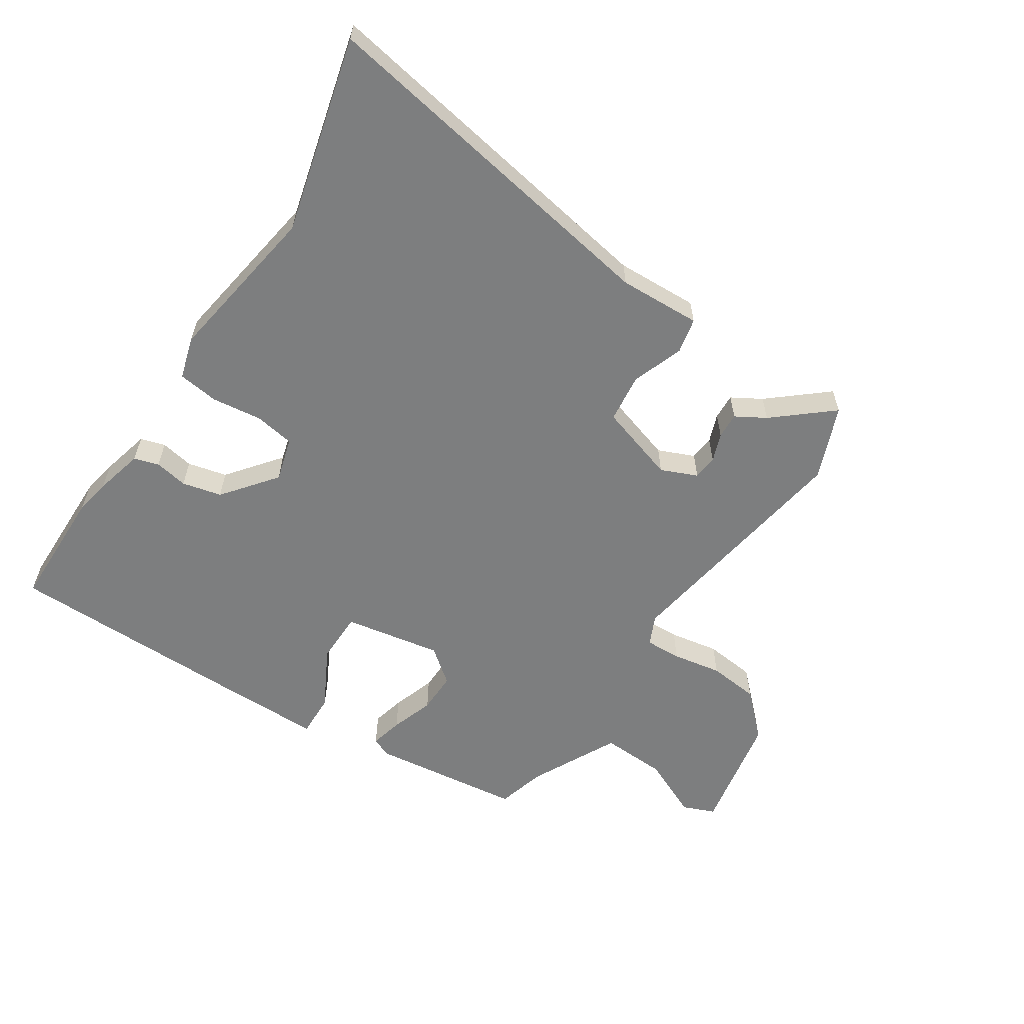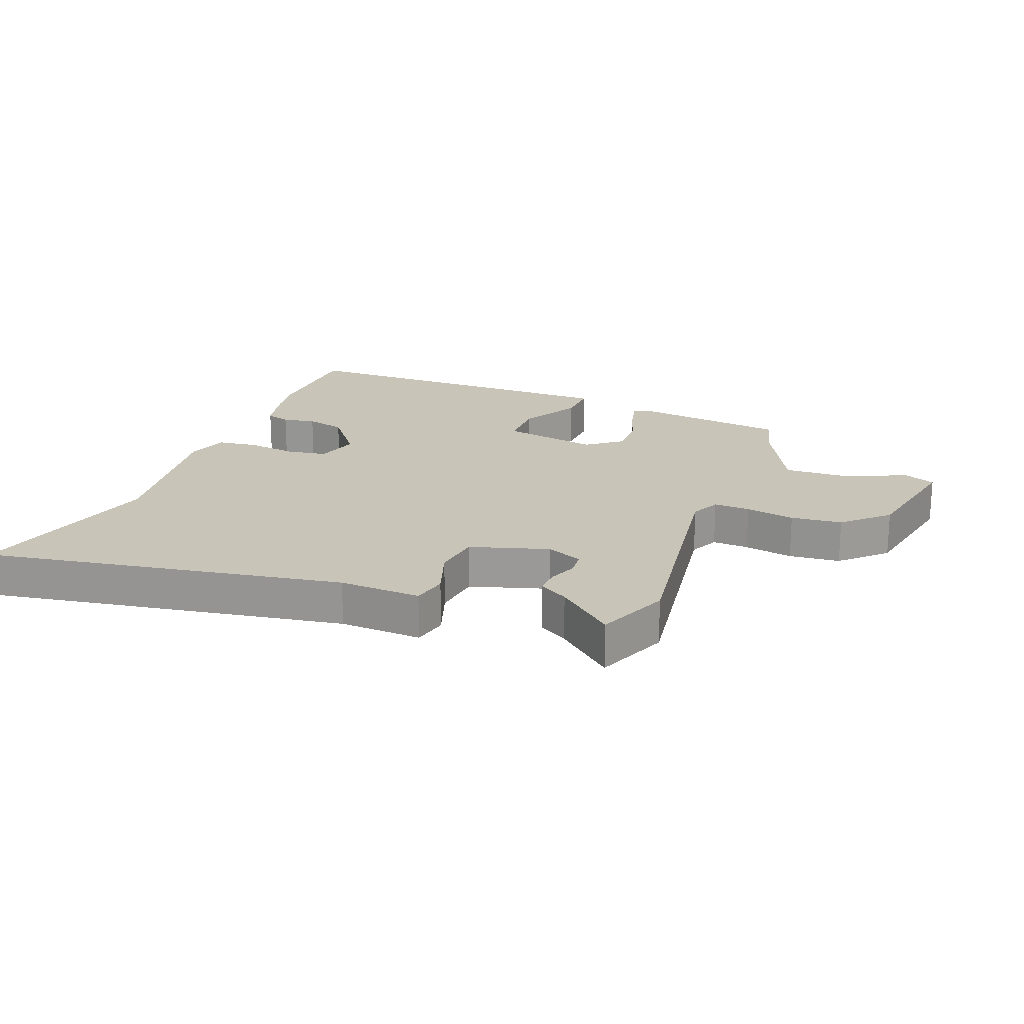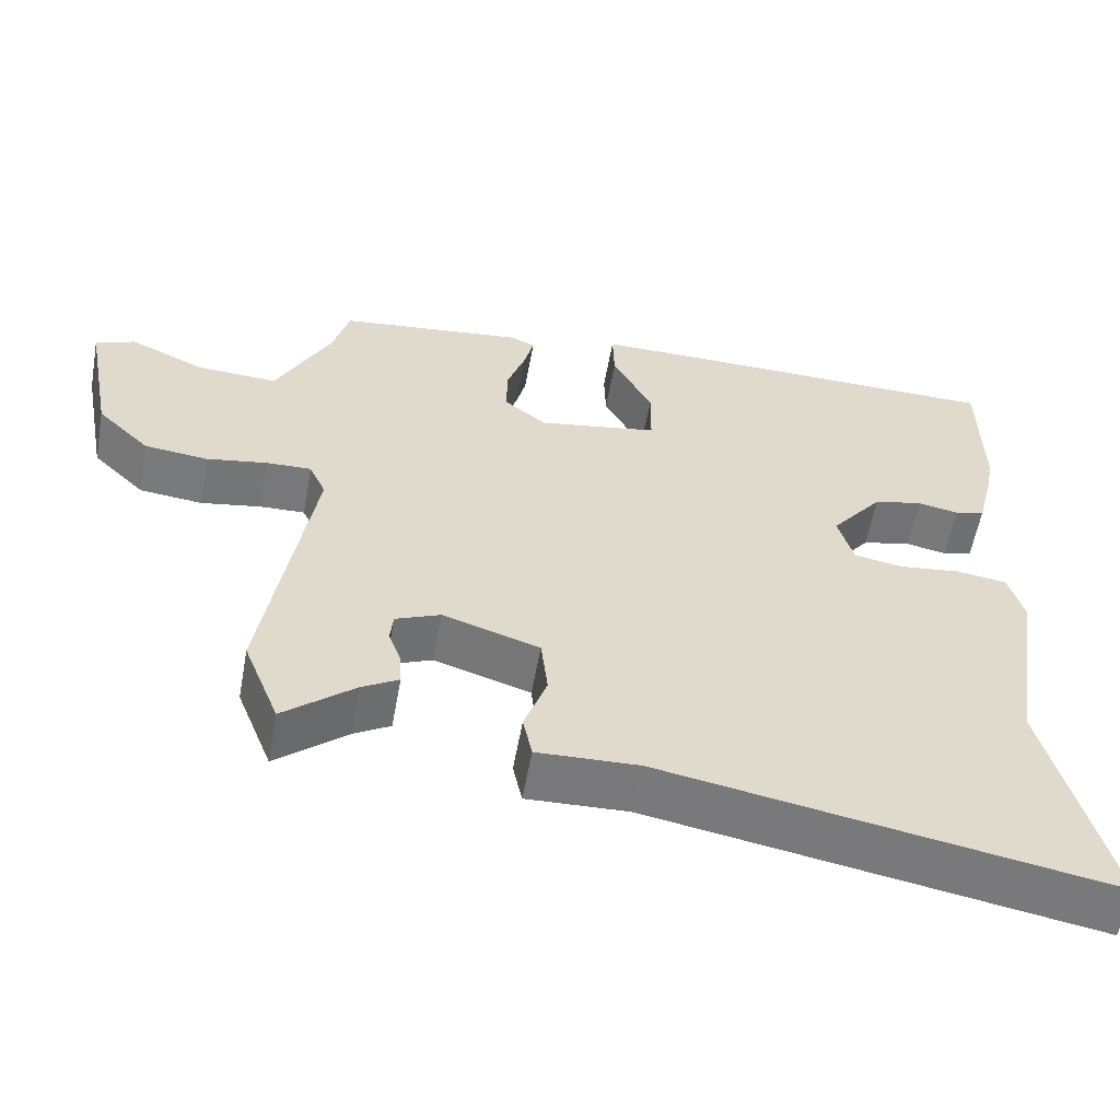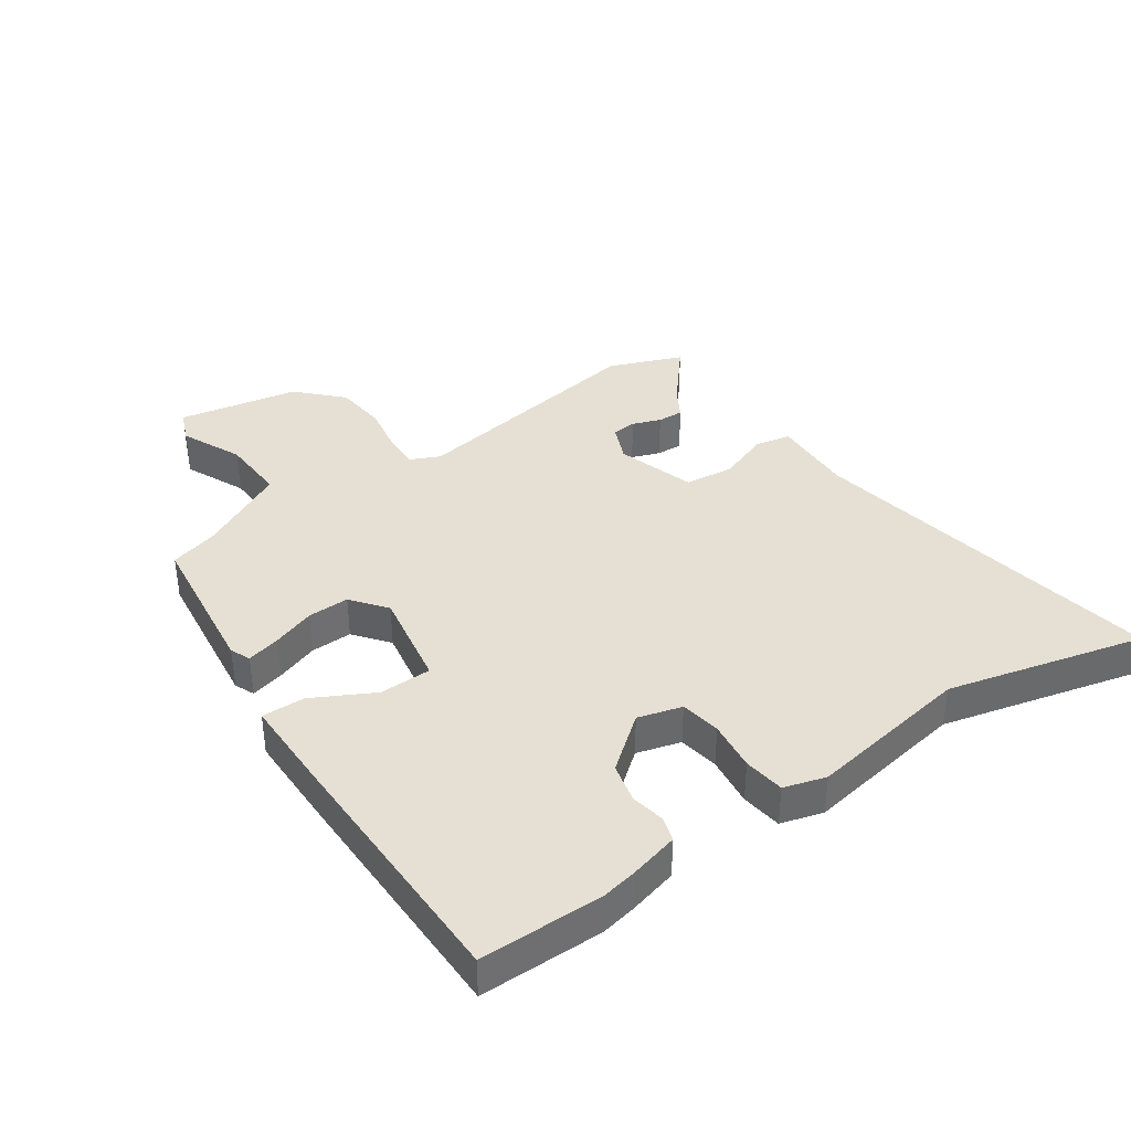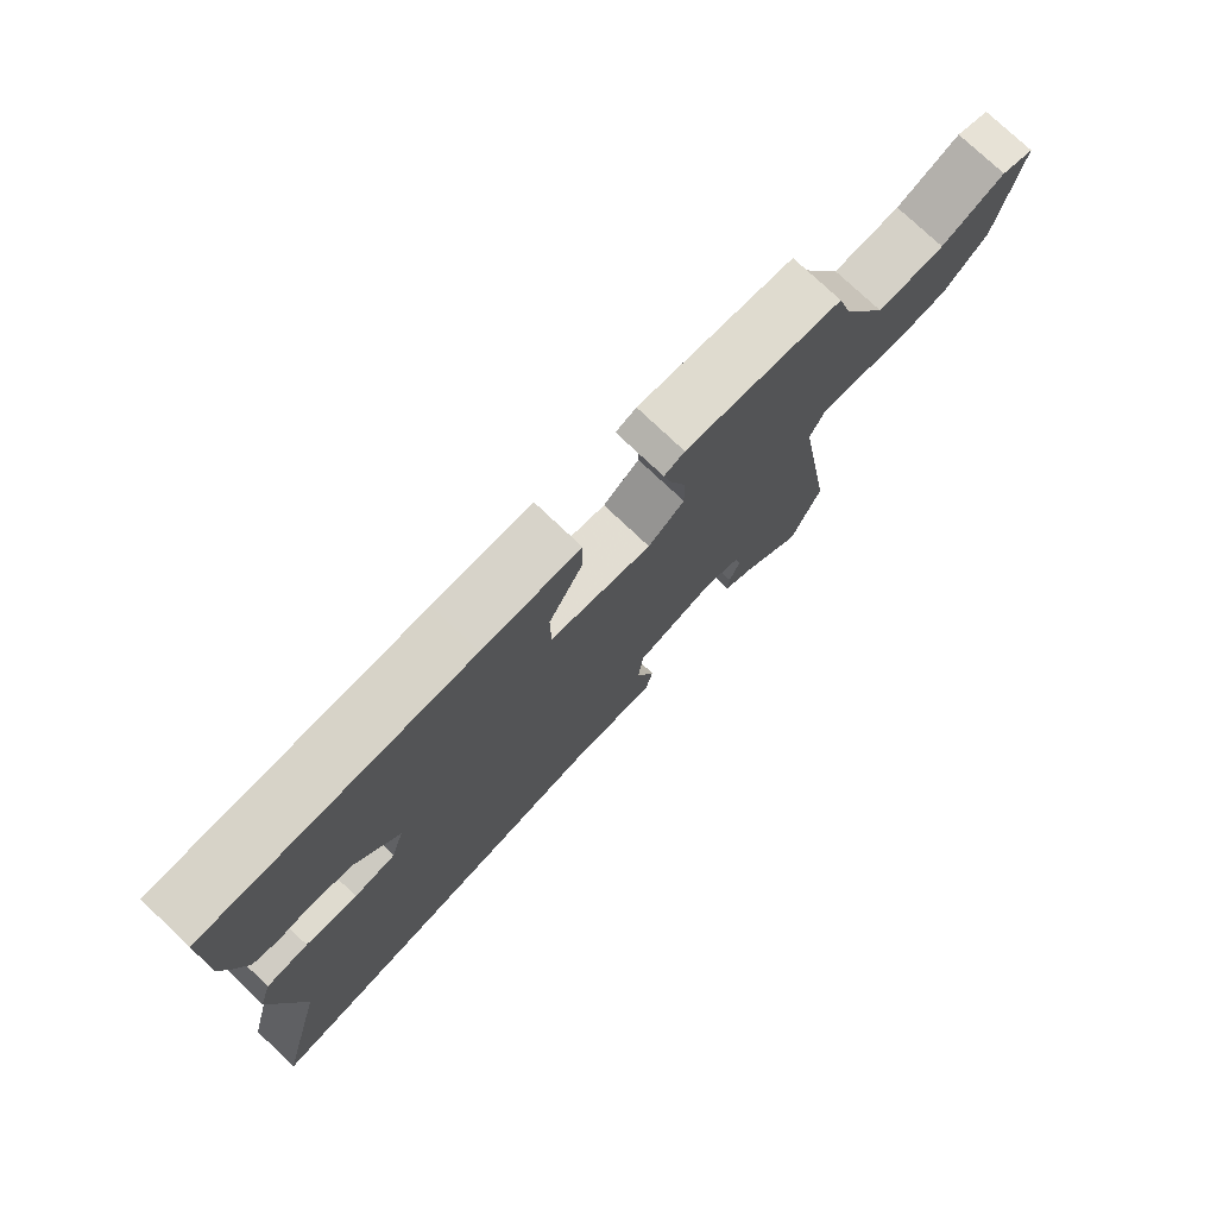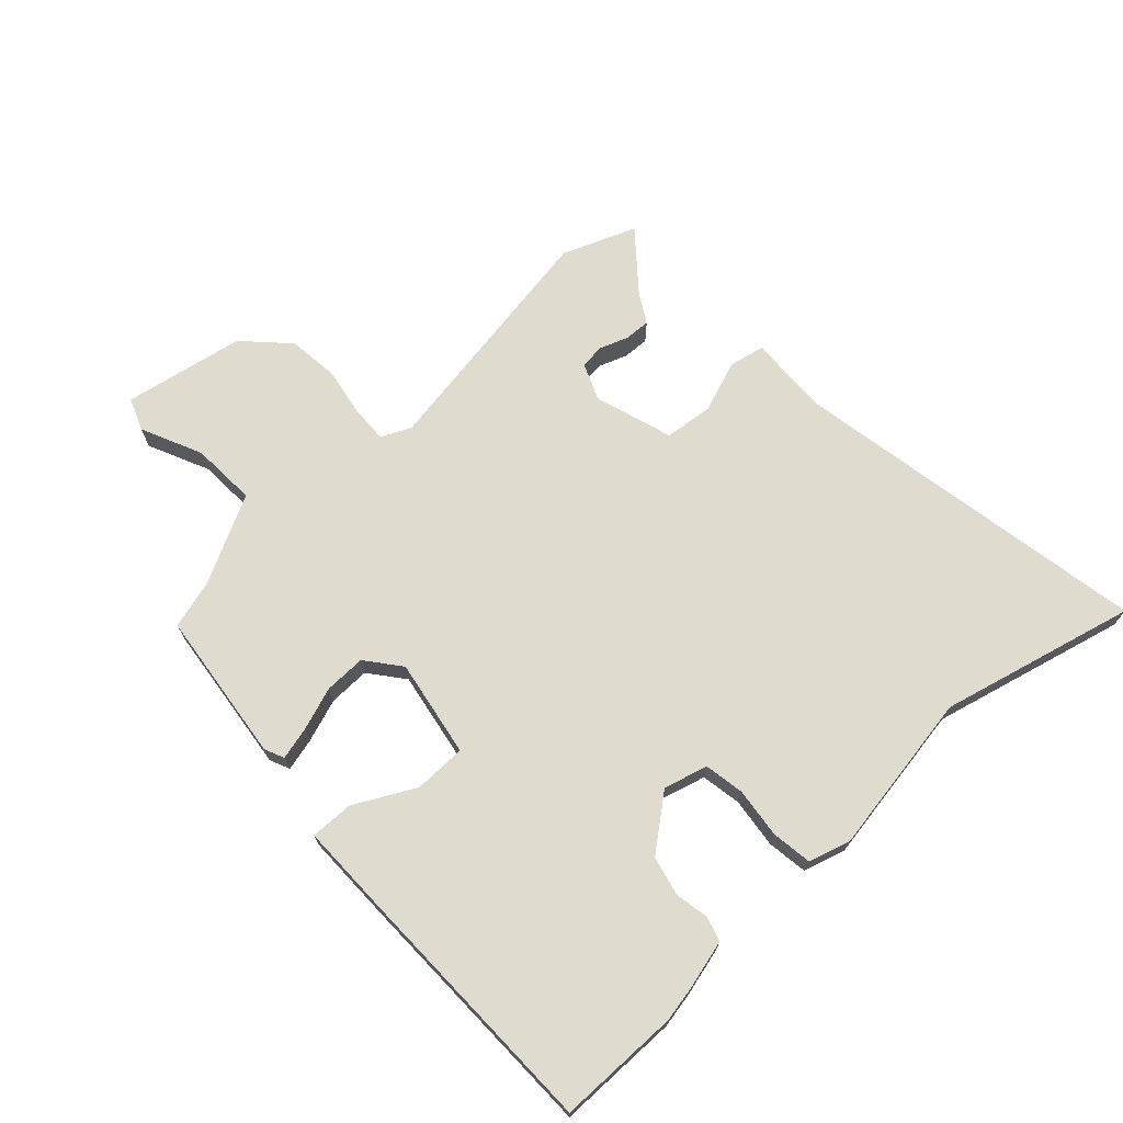
<metadata>
{"format":"obj","ext":"obj","renderer":"f3d","projection":"perspective","resolution":1024,"background":"white","views":[{"elev":-59.3,"azim":146.9,"up":"+Y"},{"elev":20.2,"azim":-158.3,"up":"+Y"},{"elev":-57.7,"azim":-10.3,"up":"+Z"},{"elev":38.2,"azim":55.3,"up":"+Y"},{"elev":76.2,"azim":133.5,"up":"+Z"},{"elev":70.5,"azim":47.0,"up":"+Y"}]}
</metadata>
<code>
v 0.5 0.07 0.528
v 0.502 0.07 0.33
v 0.491 0.07 0.272
v 0.471 0.07 0.193
v 0.431 0.07 0.181
v 0.377 0.07 0.191
v 0.313 0.07 0.176
v 0.245 0.07 0.09
v 0.265 0.07 0.019
v 0.33 0.07 0.008
v 0.411 0.07 0.018
v 0.477 0.07 0.009
v 0.497 0.07 -0.059
v 0.455 0.07 -0.323
v 0.535 0.07 -0.64
v -0.048 0.07 -0.537
v -0.181 0.07 -0.542
v -0.193 0.07 -0.485
v -0.163 0.07 -0.401
v -0.172 0.07 -0.322
v -0.299 0.07 -0.282
v -0.358 0.07 -0.307
v -0.362 0.07 -0.347
v -0.345 0.07 -0.393
v -0.343 0.07 -0.435
v -0.391 0.07 -0.463
v -0.484 0.07 -0.541
v -0.531 0.07 -0.422
v -0.468 0.07 -0.025
v -0.49 0.07 0.023
v -0.549 0.07 0.021
v -0.629 0.07 0.007
v -0.712 0.07 0.016
v -0.781 0.07 0.083
v -0.818 0.07 0.278
v -0.766 0.07 0.299
v -0.667 0.07 0.254
v -0.561 0.07 0.249
v -0.489 0.07 0.391
v -0.467 0.07 0.47
v -0.221 0.07 0.5
v -0.189 0.07 0.486
v -0.202 0.07 0.433
v -0.226 0.07 0.363
v -0.227 0.07 0.296
v -0.171 0.07 0.252
v -0.013 0.07 0.28
v -0.012 0.07 0.364
v -0.064 0.07 0.462
v -0.066 0.07 0.532
v 0.086 0.07 0.532
v 0.5 0 0.528
v 0.502 0 0.33
v 0.491 0 0.272
v 0.471 0 0.193
v 0.431 0 0.181
v 0.377 0 0.191
v 0.313 0 0.176
v 0.245 0 0.09
v 0.265 0 0.019
v 0.33 0 0.008
v 0.411 0 0.018
v 0.477 0 0.009
v 0.497 0 -0.059
v 0.455 0 -0.323
v 0.535 0 -0.64
v -0.048 0 -0.537
v -0.181 0 -0.542
v -0.193 0 -0.485
v -0.163 0 -0.401
v -0.172 0 -0.322
v -0.299 0 -0.282
v -0.358 0 -0.307
v -0.362 0 -0.347
v -0.345 0 -0.393
v -0.343 0 -0.435
v -0.391 0 -0.463
v -0.484 0 -0.541
v -0.531 0 -0.422
v -0.468 0 -0.025
v -0.49 0 0.023
v -0.549 0 0.021
v -0.629 0 0.007
v -0.712 0 0.016
v -0.781 0 0.083
v -0.818 0 0.278
v -0.766 0 0.299
v -0.667 0 0.254
v -0.561 0 0.249
v -0.489 0 0.391
v -0.467 0 0.47
v -0.221 0 0.5
v -0.189 0 0.486
v -0.202 0 0.433
v -0.226 0 0.363
v -0.227 0 0.296
v -0.171 0 0.252
v -0.013 0 0.28
v -0.012 0 0.364
v -0.064 0 0.462
v -0.066 0 0.532
v 0.086 0 0.532
f 48 49 50 51
f 47 48 51 1
f 41 42 43 44
f 39 40 41 44
f 38 39 44 45
f 34 35 36 37
f 34 37 38
f 31 32 33 34
f 30 31 34 38
f 29 30 38 45
f 26 27 28 29
f 23 24 25 26
f 22 23 26 29
f 21 22 29 45
f 16 17 18 19
f 14 15 16 19
f 14 19 20
f 10 11 12 13
f 9 10 13 14
f 3 4 5 6
f 3 6 7
f 47 1 2 3
f 46 47 3 7
f 21 45 46
f 9 14 20 21
f 8 9 21 46
f 7 8 46
f 102 101 100 99
f 52 102 99 98
f 95 94 93 92
f 95 92 91 90
f 96 95 90 89
f 88 87 86 85
f 89 88 85
f 85 84 83 82
f 89 85 82 81
f 96 89 81 80
f 80 79 78 77
f 77 76 75 74
f 80 77 74 73
f 96 80 73 72
f 70 69 68 67
f 70 67 66 65
f 71 70 65
f 64 63 62 61
f 65 64 61 60
f 57 56 55 54
f 58 57 54
f 54 53 52 98
f 58 54 98 97
f 97 96 72
f 72 71 65 60
f 97 72 60 59
f 97 59 58
f 1 52 53 2
f 2 53 54 3
f 3 54 55 4
f 4 55 56 5
f 5 56 57 6
f 6 57 58 7
f 7 58 59 8
f 8 59 60 9
f 9 60 61 10
f 10 61 62 11
f 11 62 63 12
f 12 63 64 13
f 13 64 65 14
f 14 65 66 15
f 15 66 67 16
f 16 67 68 17
f 17 68 69 18
f 18 69 70 19
f 19 70 71 20
f 20 71 72 21
f 21 72 73 22
f 22 73 74 23
f 23 74 75 24
f 24 75 76 25
f 25 76 77 26
f 26 77 78 27
f 27 78 79 28
f 28 79 80 29
f 29 80 81 30
f 30 81 82 31
f 31 82 83 32
f 32 83 84 33
f 33 84 85 34
f 34 85 86 35
f 35 86 87 36
f 36 87 88 37
f 37 88 89 38
f 38 89 90 39
f 39 90 91 40
f 40 91 92 41
f 41 92 93 42
f 42 93 94 43
f 43 94 95 44
f 44 95 96 45
f 45 96 97 46
f 46 97 98 47
f 47 98 99 48
f 48 99 100 49
f 49 100 101 50
f 50 101 102 51
f 51 102 52 1

</code>
